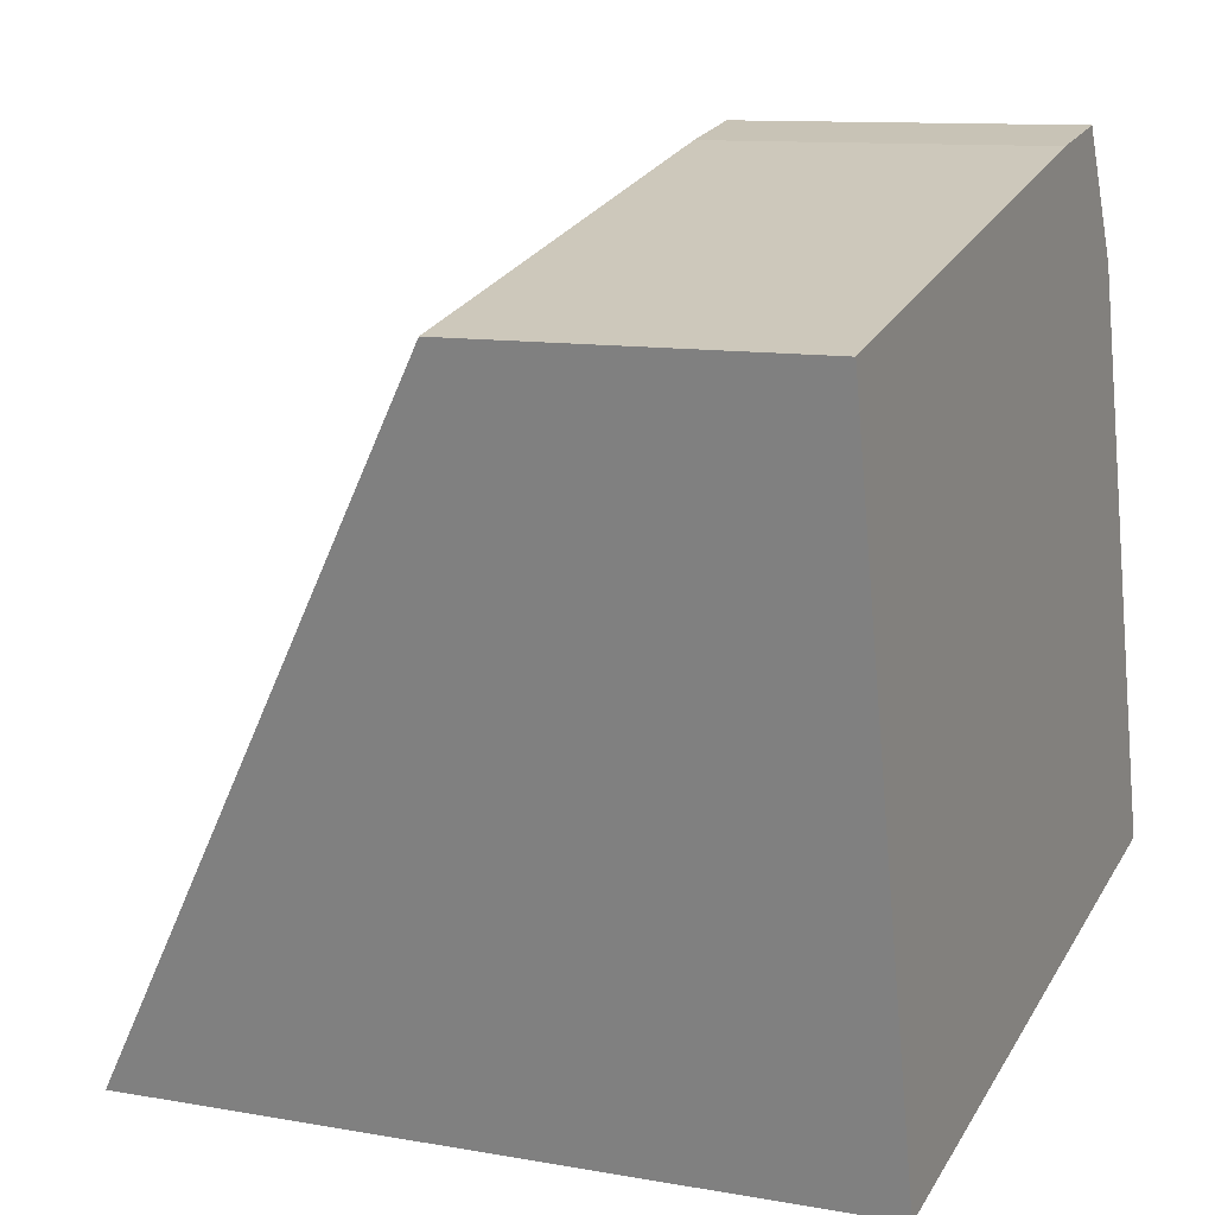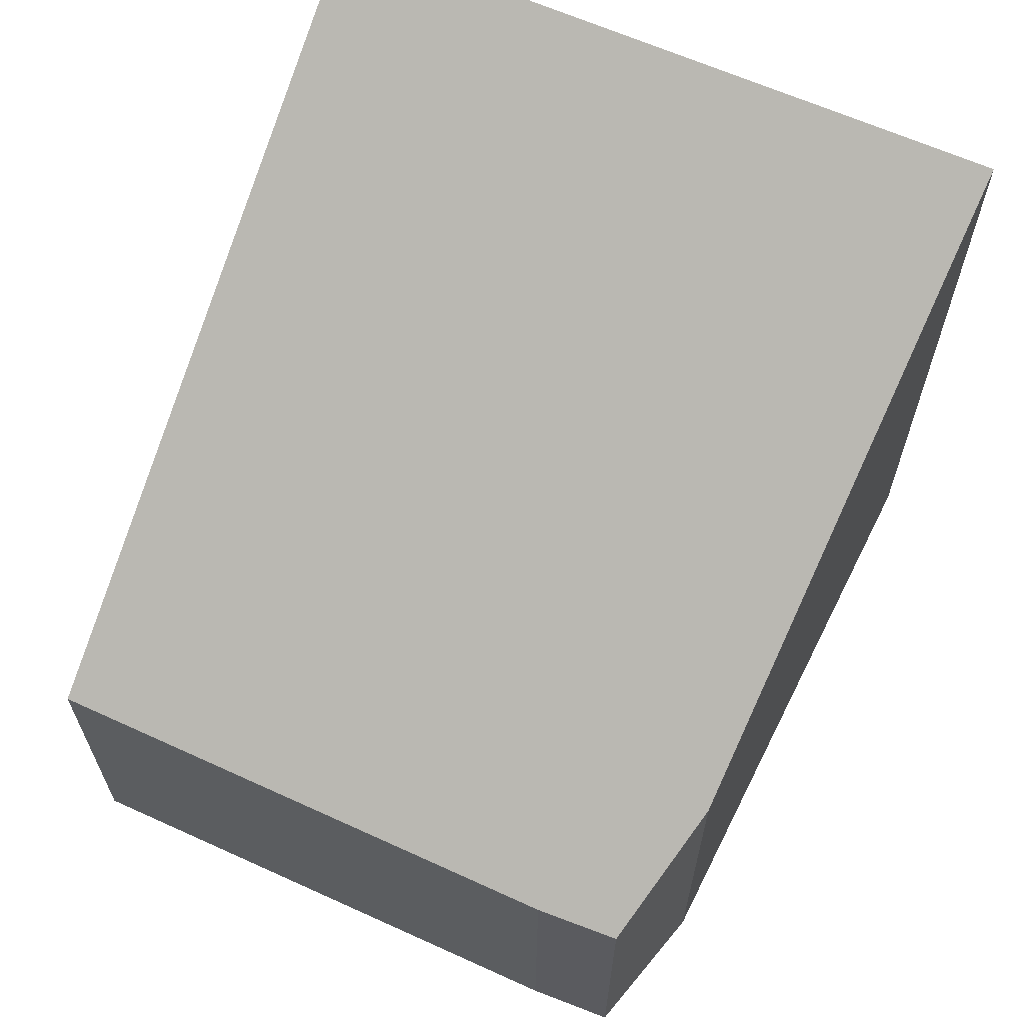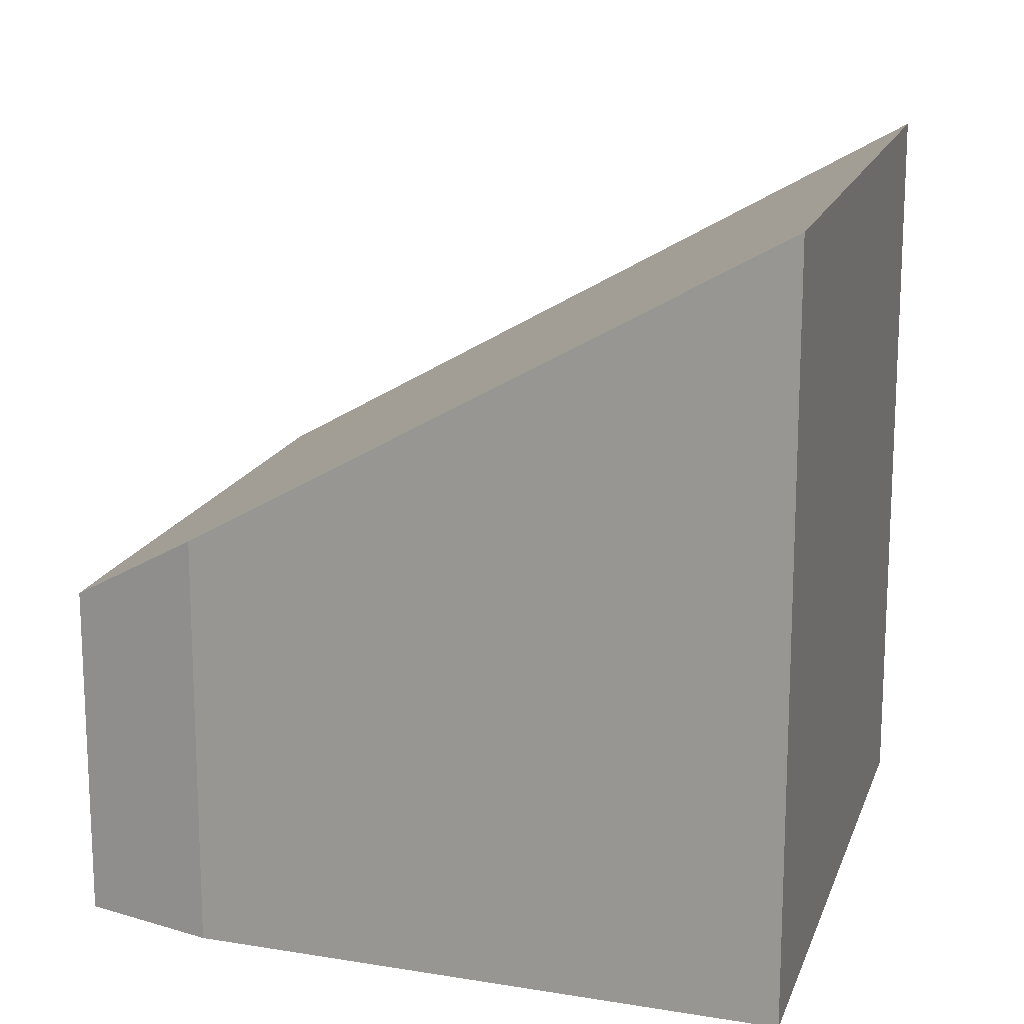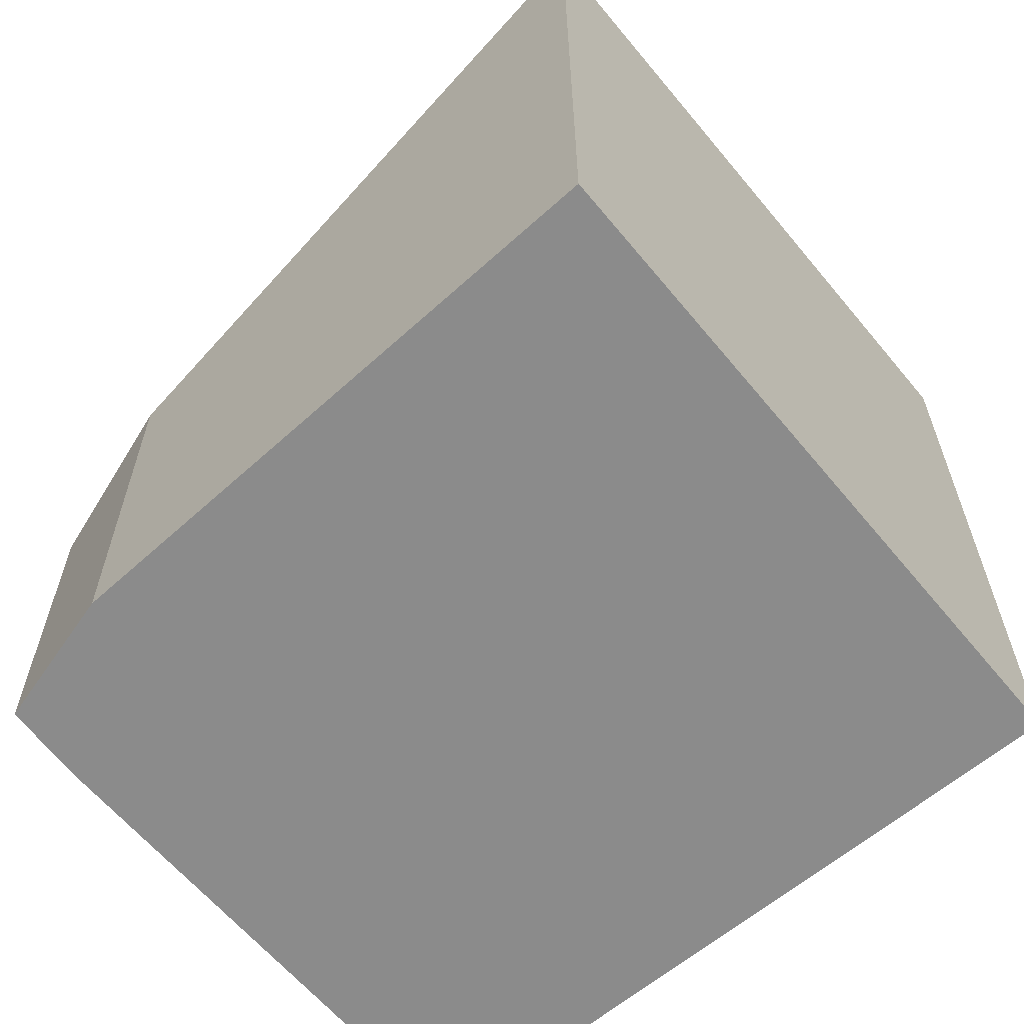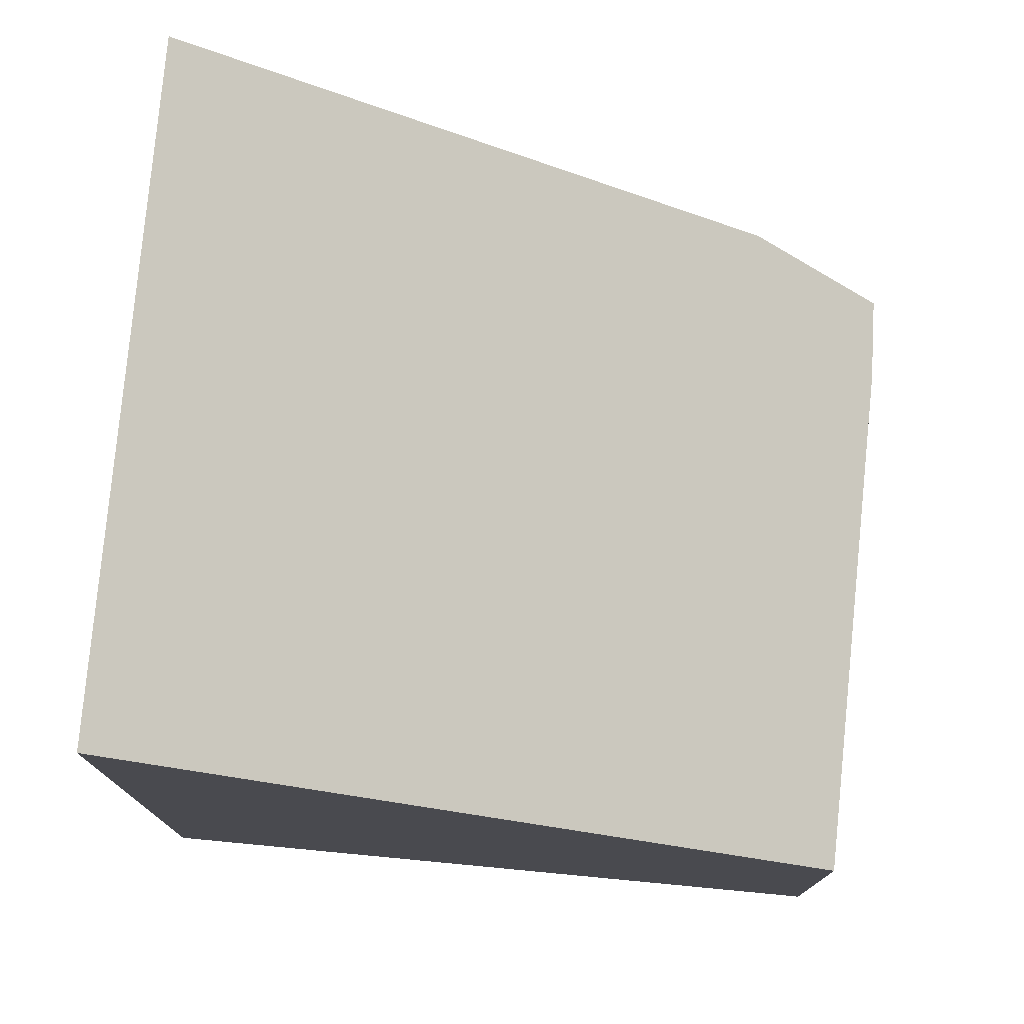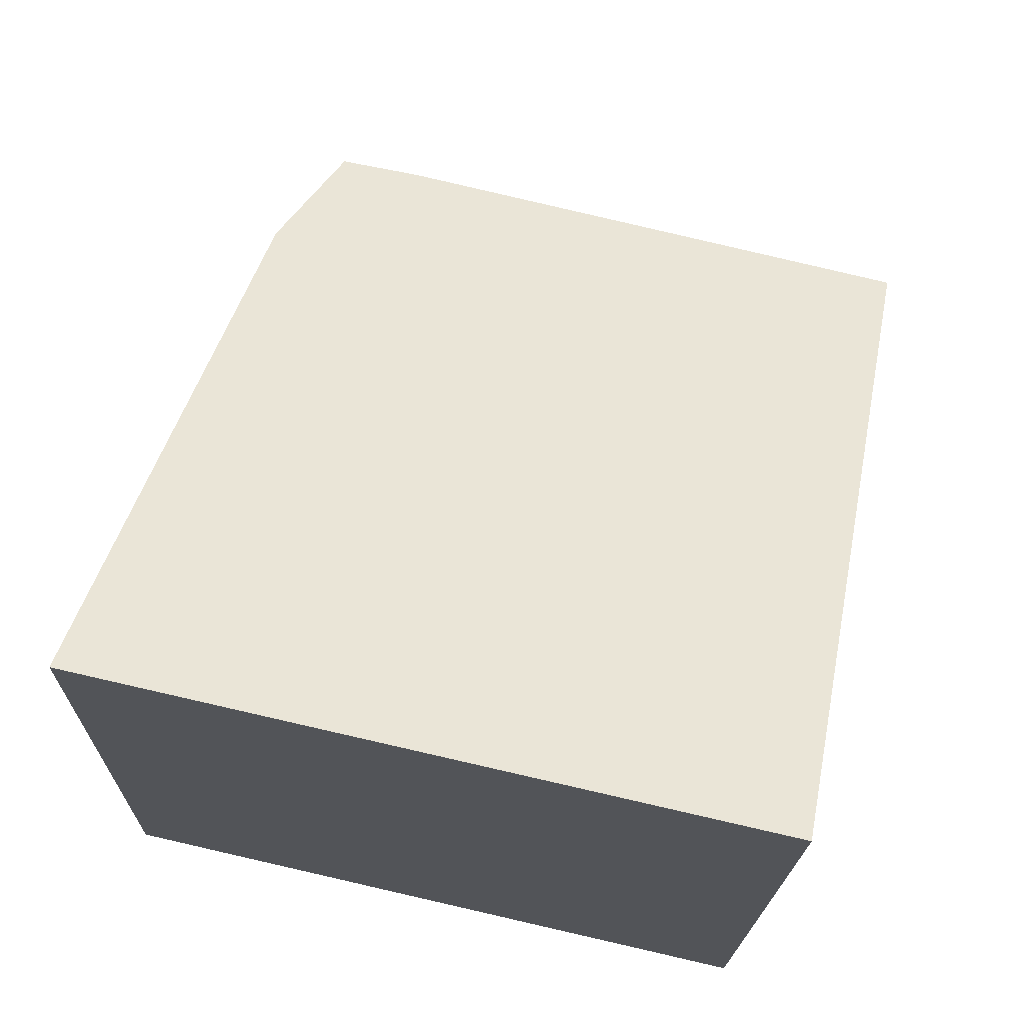
<metadata>
{"format":"obj","ext":"obj","renderer":"f3d","projection":"perspective","resolution":1024,"background":"white","views":[{"elev":10.8,"azim":-65.8,"up":"+Z"},{"elev":65.9,"azim":10.8,"up":"+Y"},{"elev":16.6,"azim":92.9,"up":"+Y"},{"elev":-63.8,"azim":116.7,"up":"+Y"},{"elev":77.1,"azim":-97.7,"up":"+Y"},{"elev":-18.3,"azim":178.7,"up":"+Z"}]}
</metadata>
<code>
v  0.854 3.923 -3.659
v  3.483 2.178 0.097
v  4.319 3.923 -2.87
v  0 1.793 1.098e-16
v  3.129 1.777 0.742
v  2.703 1.767 0.663
v  3.483 -5.94e-18 0.097
v  3.129 -4.543e-17 0.742
v  4.319 1.757e-16 -2.87
v  0.854 2.24e-16 -3.659
v  0 0 0
v  2.703 -4.06e-17 0.663
g defaultobject
f 1 2 3
f 2 1 4
f 2 4 5
f 5 4 6
f 5 7 2
f 7 5 8
f 2 9 3
f 9 2 7
f 9 1 3
f 1 9 10
f 10 4 1
f 4 10 11
f 6 8 5
f 8 6 12
f 11 6 4
f 6 11 12
f 7 10 9
f 10 7 11
f 11 7 8
f 11 8 12

</code>
